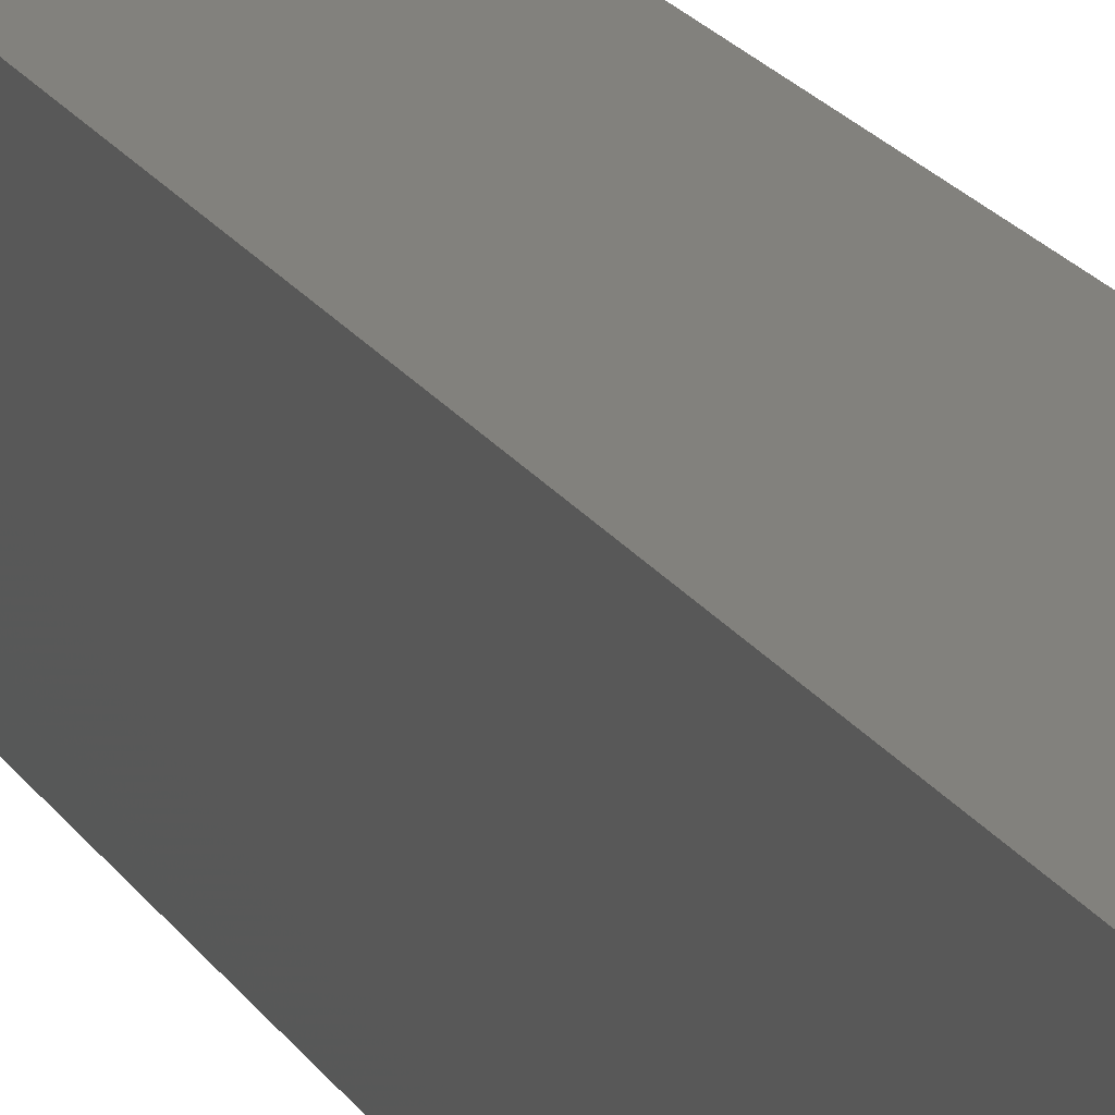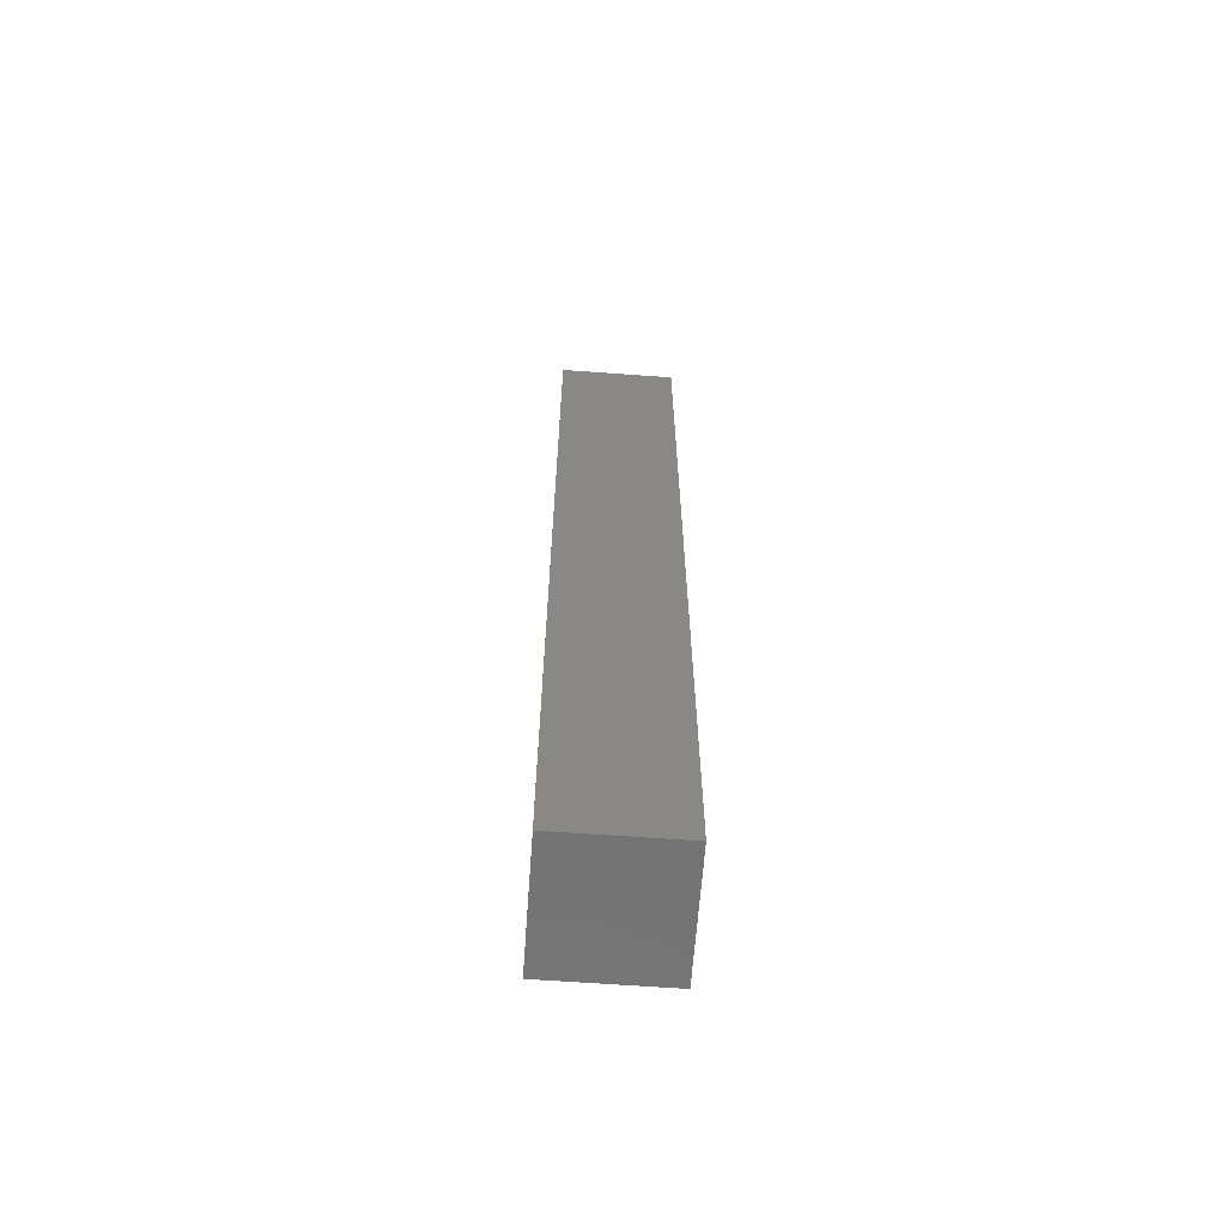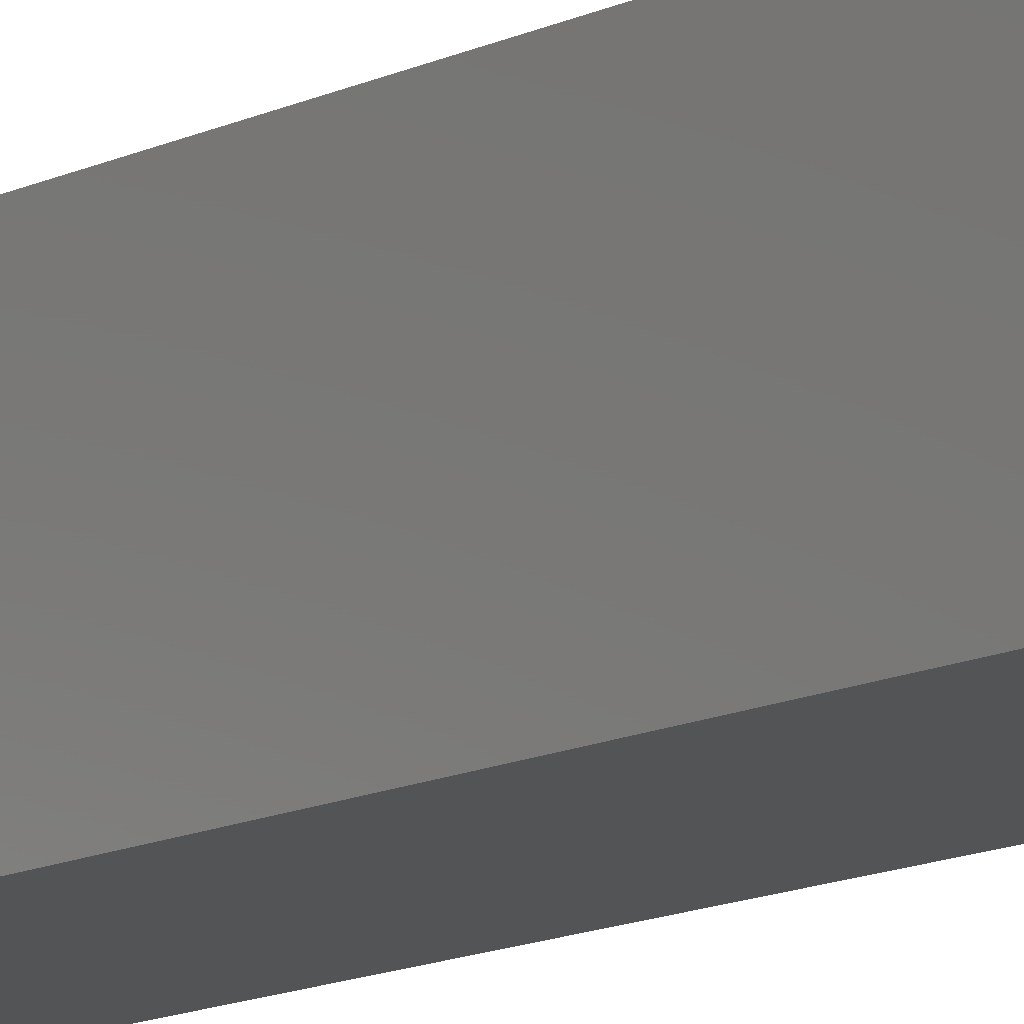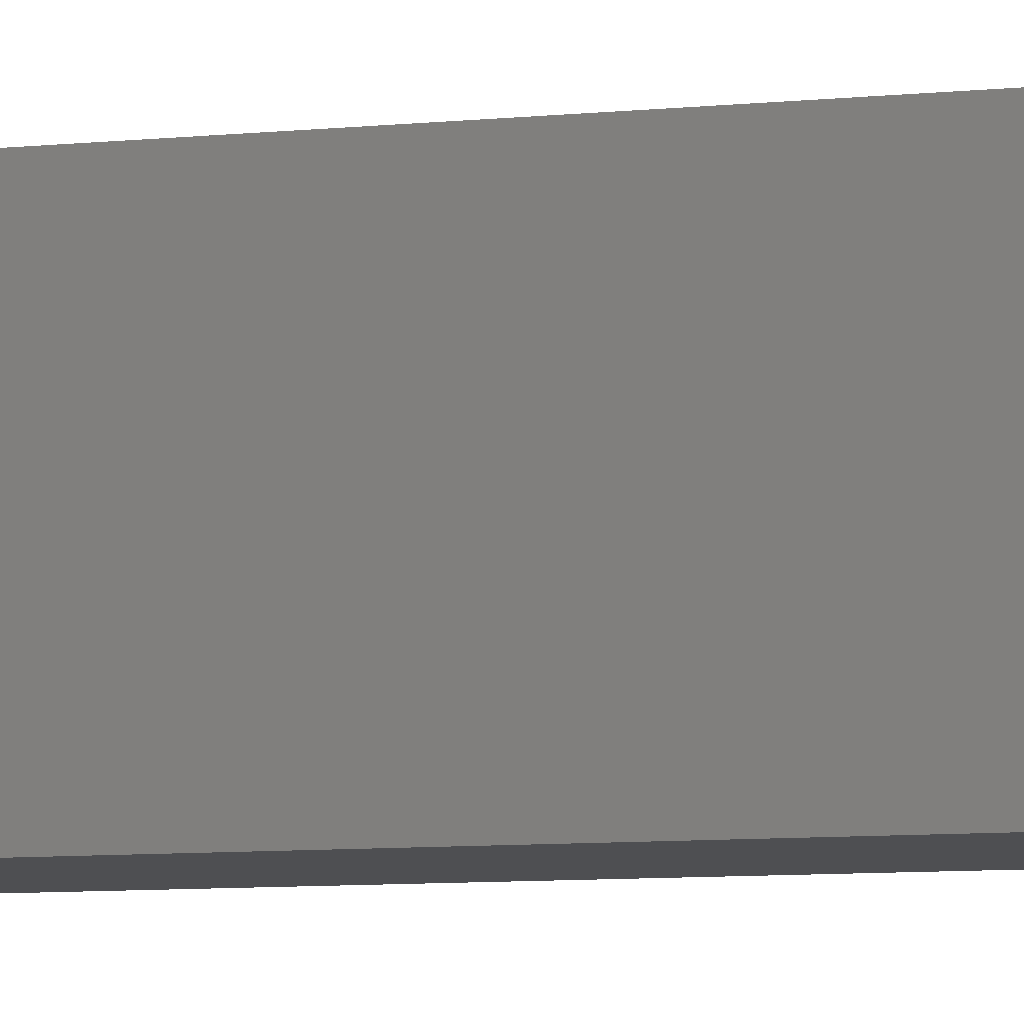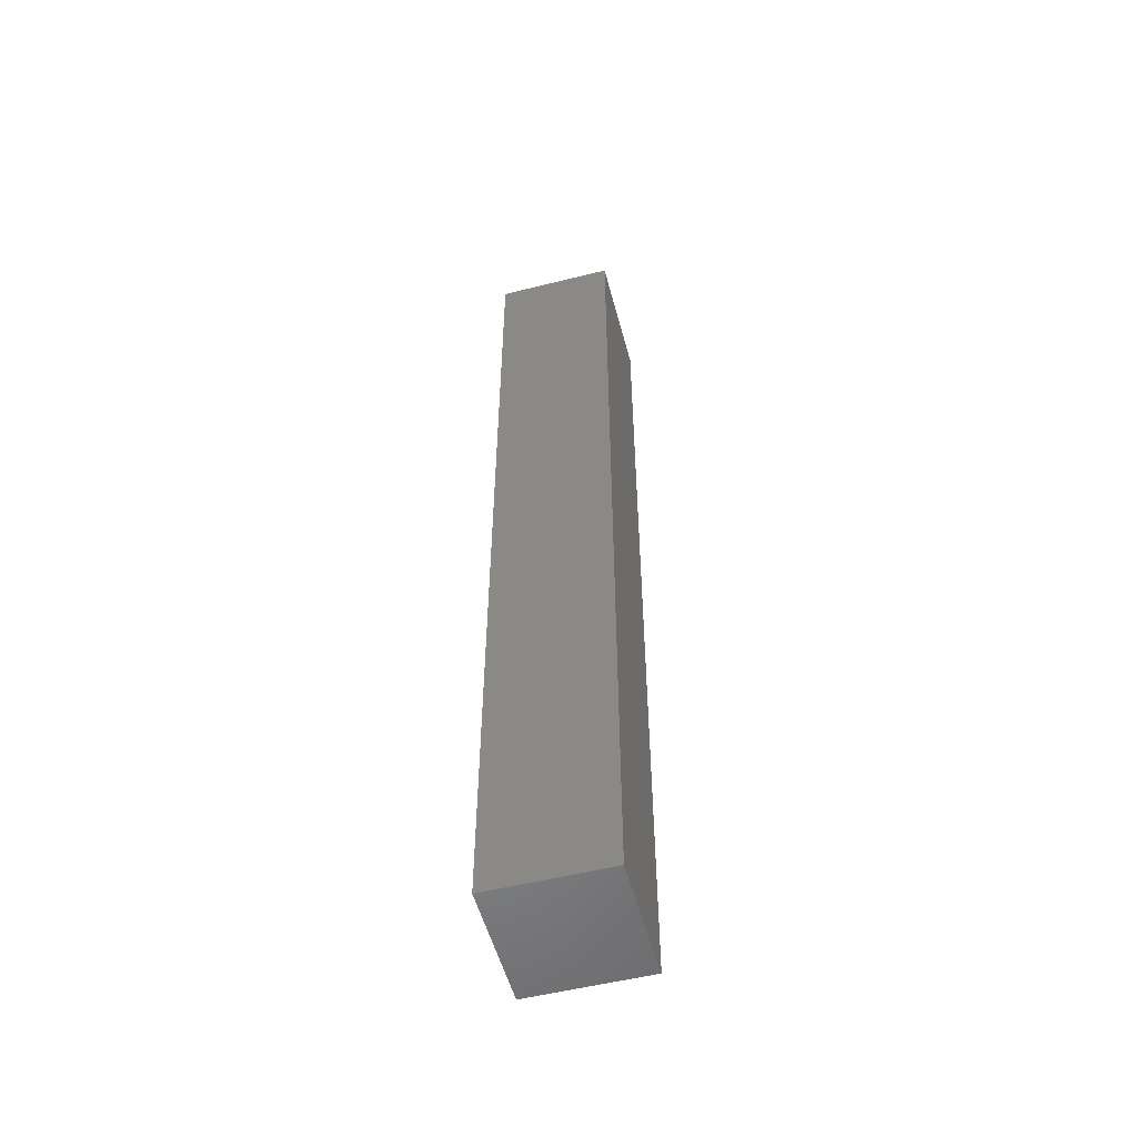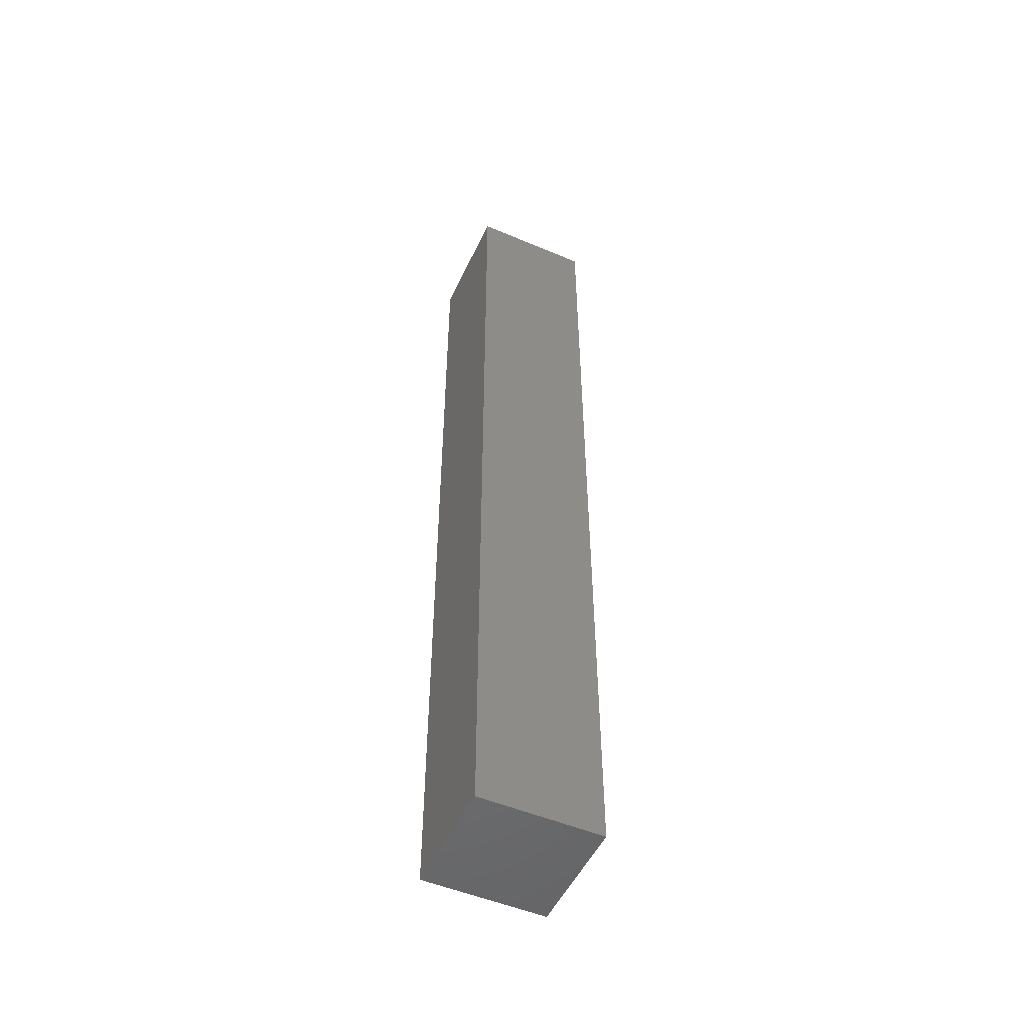
<metadata>
{"format":"stl","ext":"stl","renderer":"f3d","projection":"perspective","resolution":1024,"background":"white","views":[{"elev":15.5,"azim":161.5,"up":"+Y"},{"elev":-64.4,"azim":175.8,"up":"+Z"},{"elev":-11.4,"azim":141.9,"up":"+Y"},{"elev":-4.6,"azim":-63.1,"up":"+Y"},{"elev":-53.9,"azim":-165.1,"up":"+Z"},{"elev":-51.3,"azim":-114.7,"up":"+Z"}]}
</metadata>
<code>
# stl→obj: 8 verts, 12 faces
v 0 0 0.8
v 0 0.1025 0.8
v 0 0 0
v 0 0.1025 0
v 0.099 0 0
v 0.099 0 0.8
v 0.099 0.1025 0
v 0.099 0.1025 0.8
f 1 2 3
f 2 4 3
f 5 1 3
f 4 5 3
f 6 1 5
f 7 6 5
f 4 7 5
f 6 8 1
f 8 2 1
f 7 8 6
f 2 8 4
f 8 7 4

</code>
